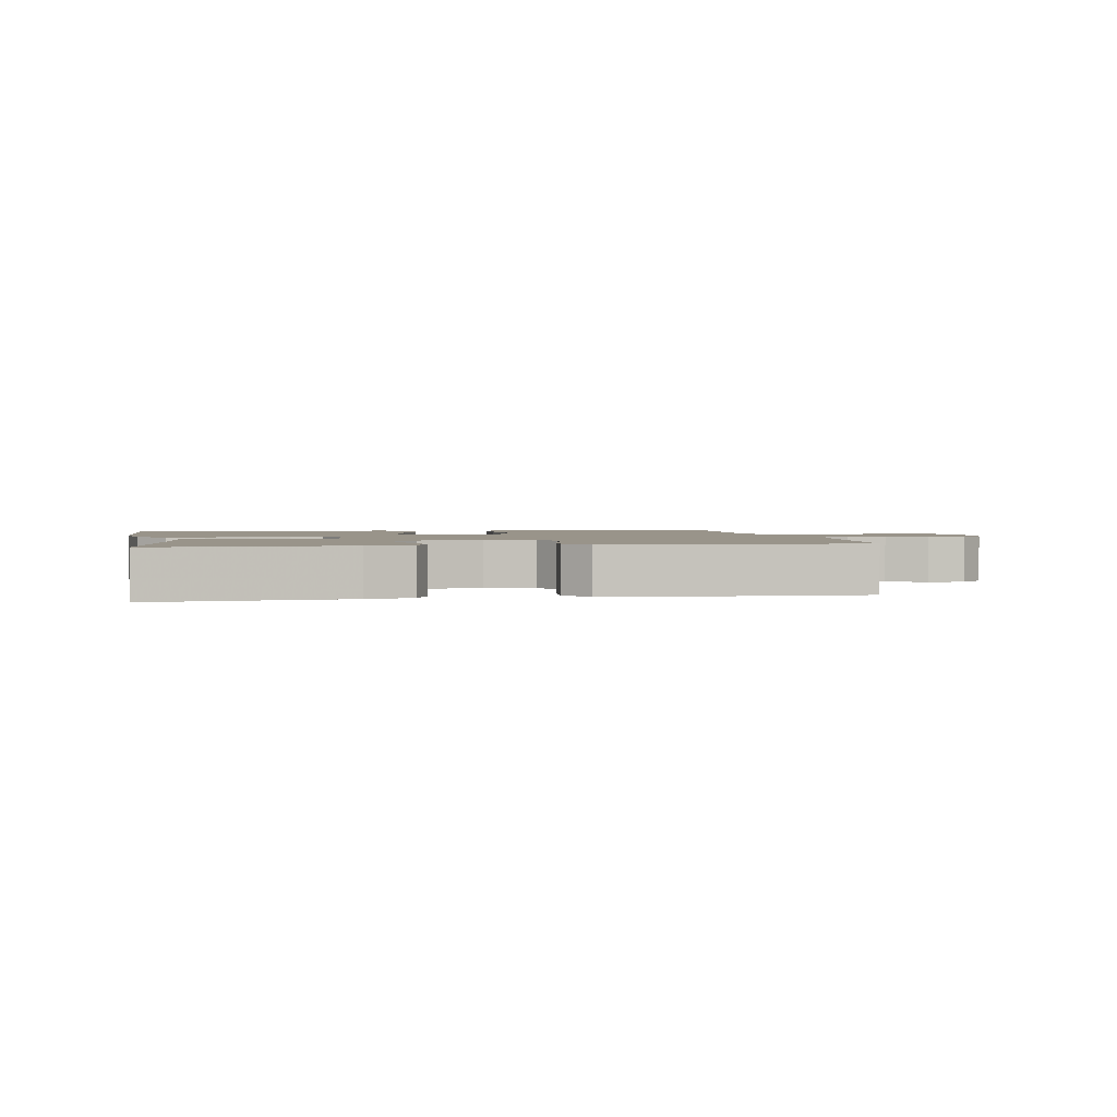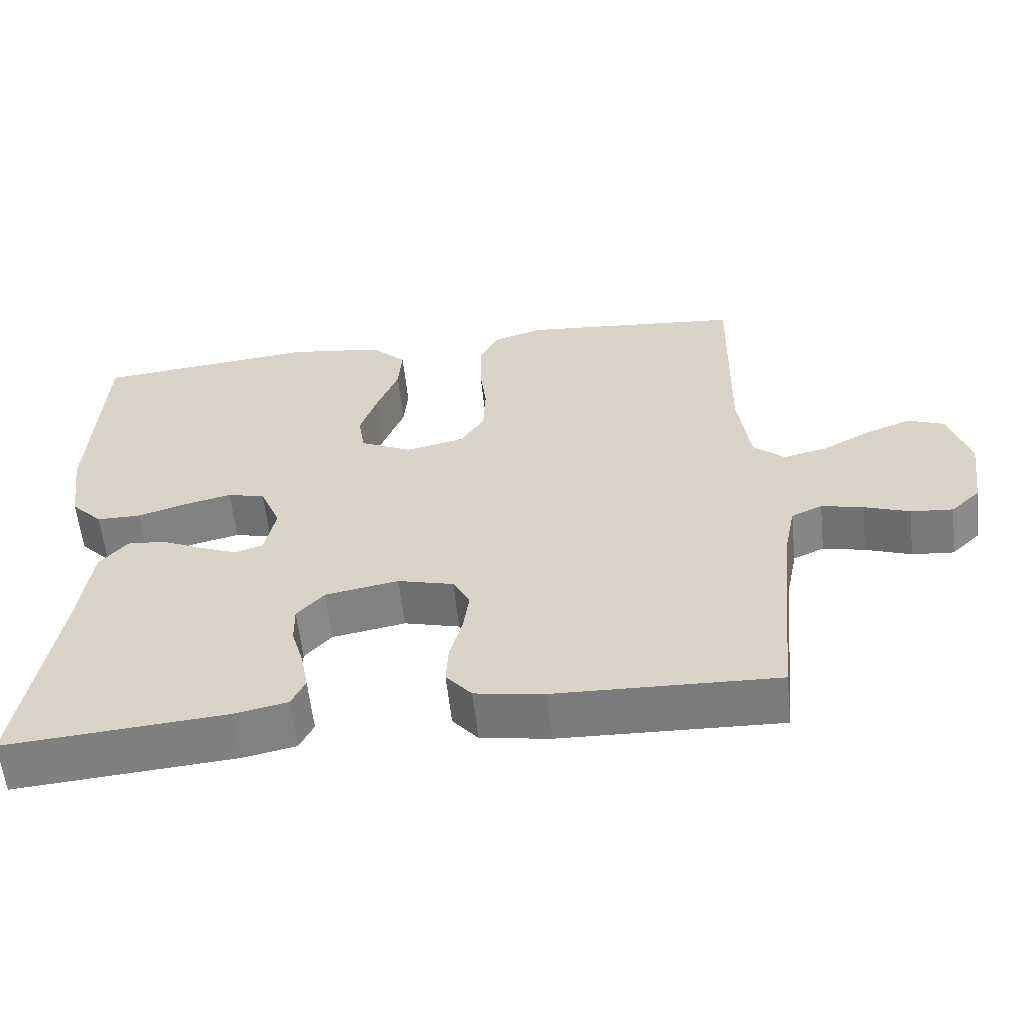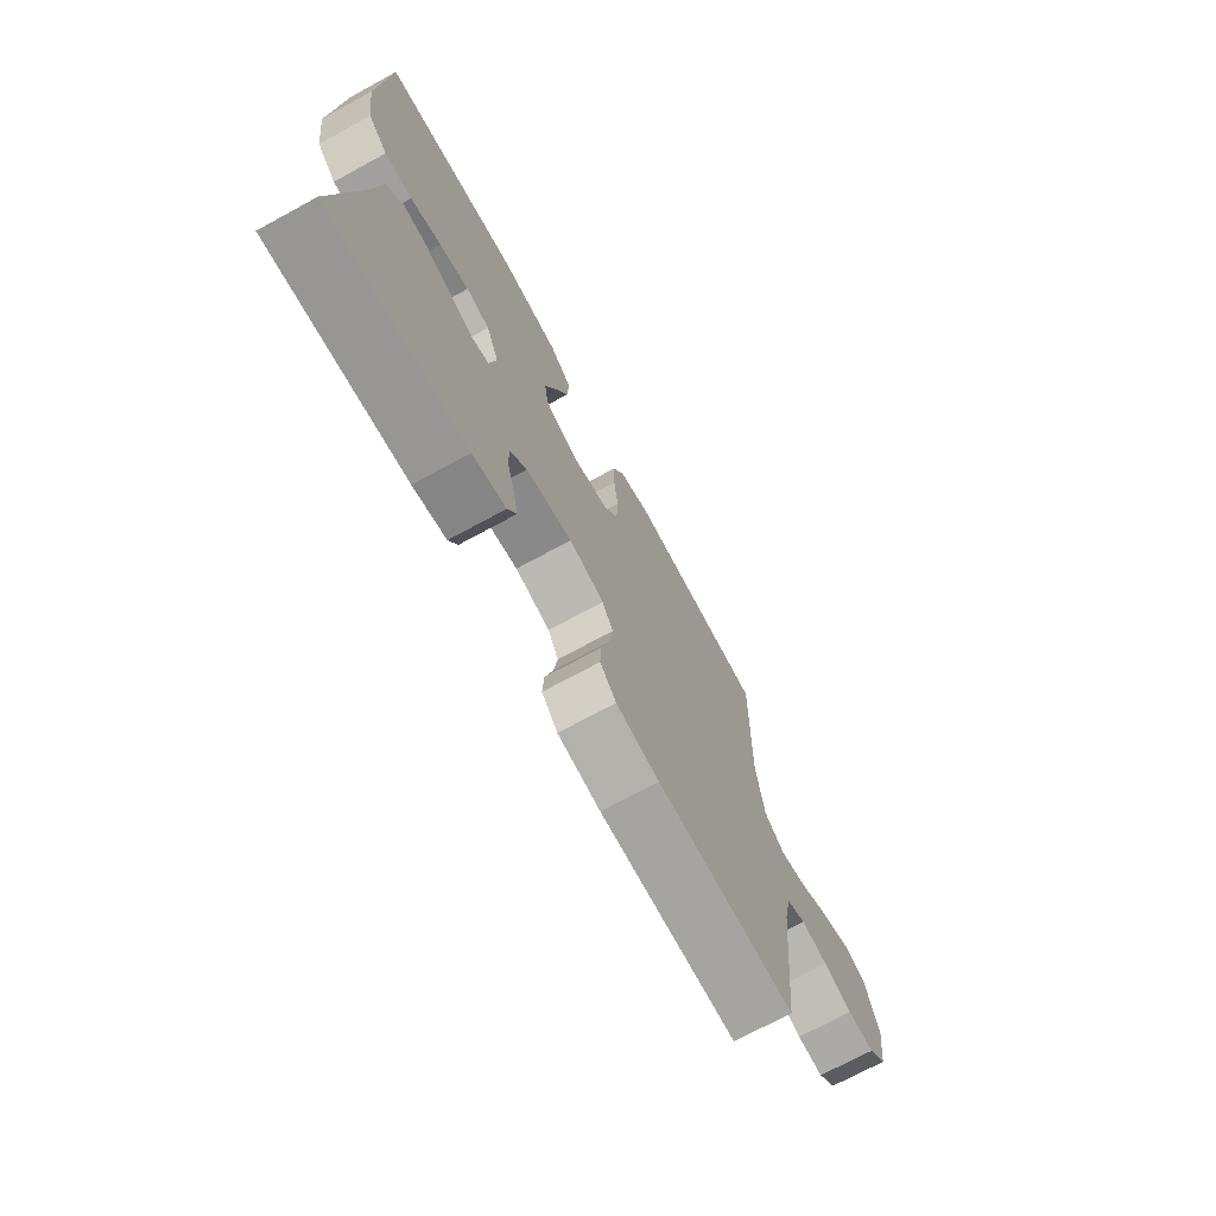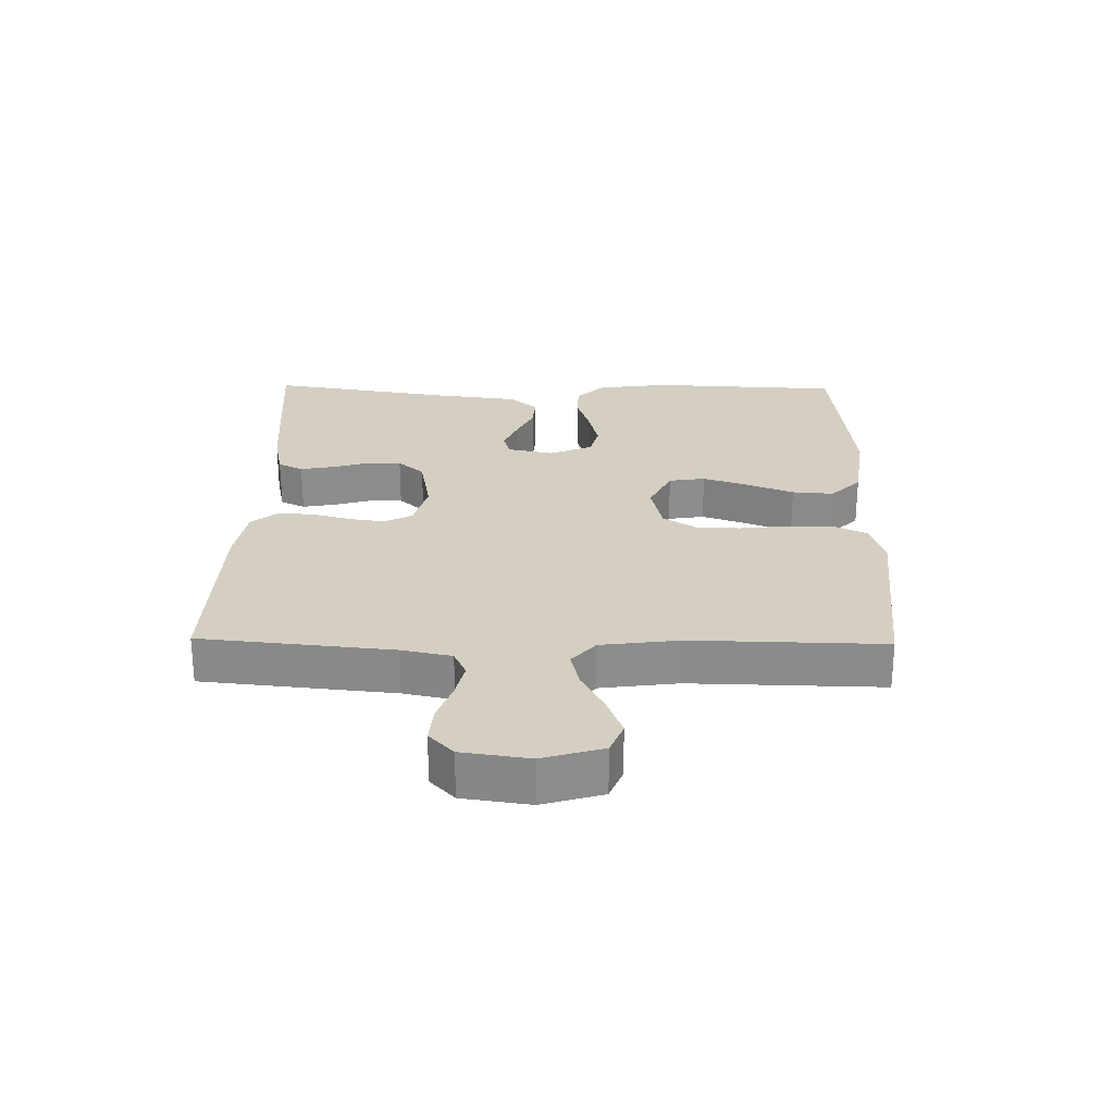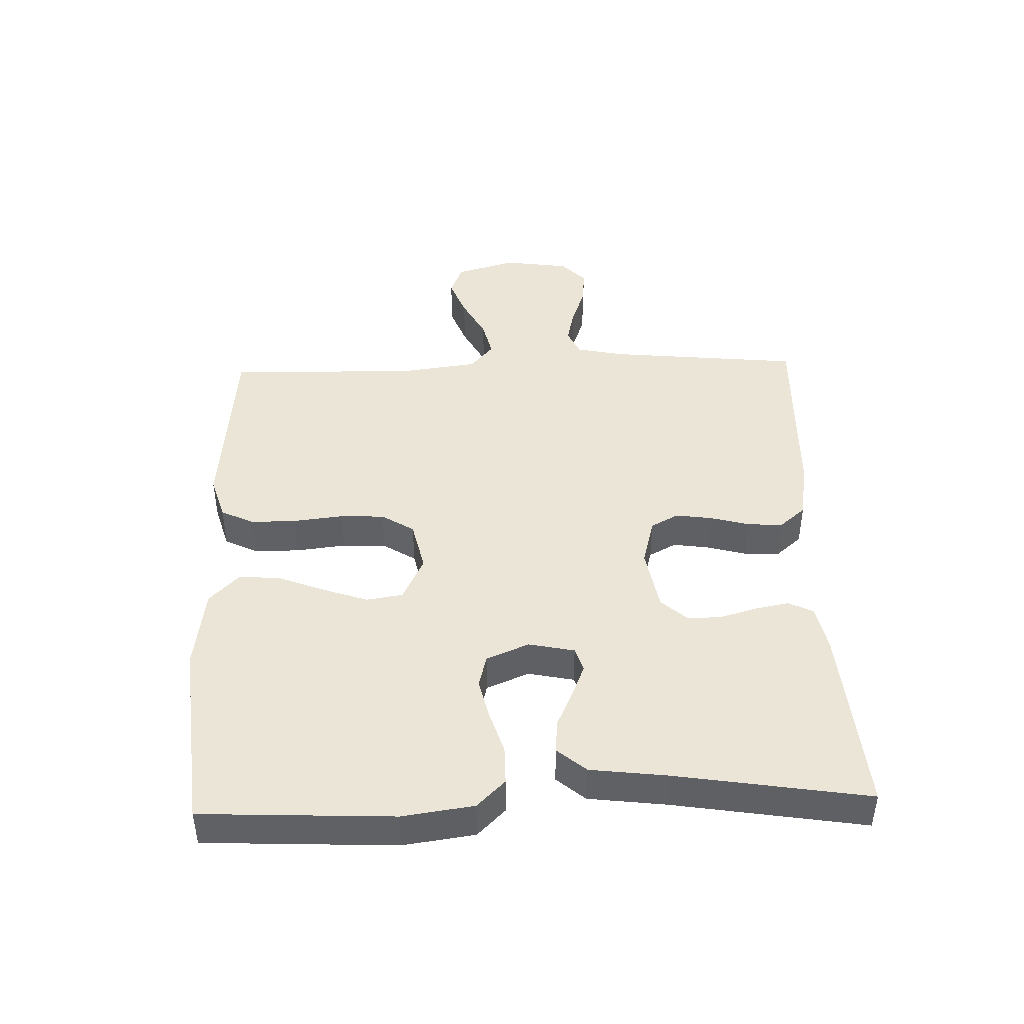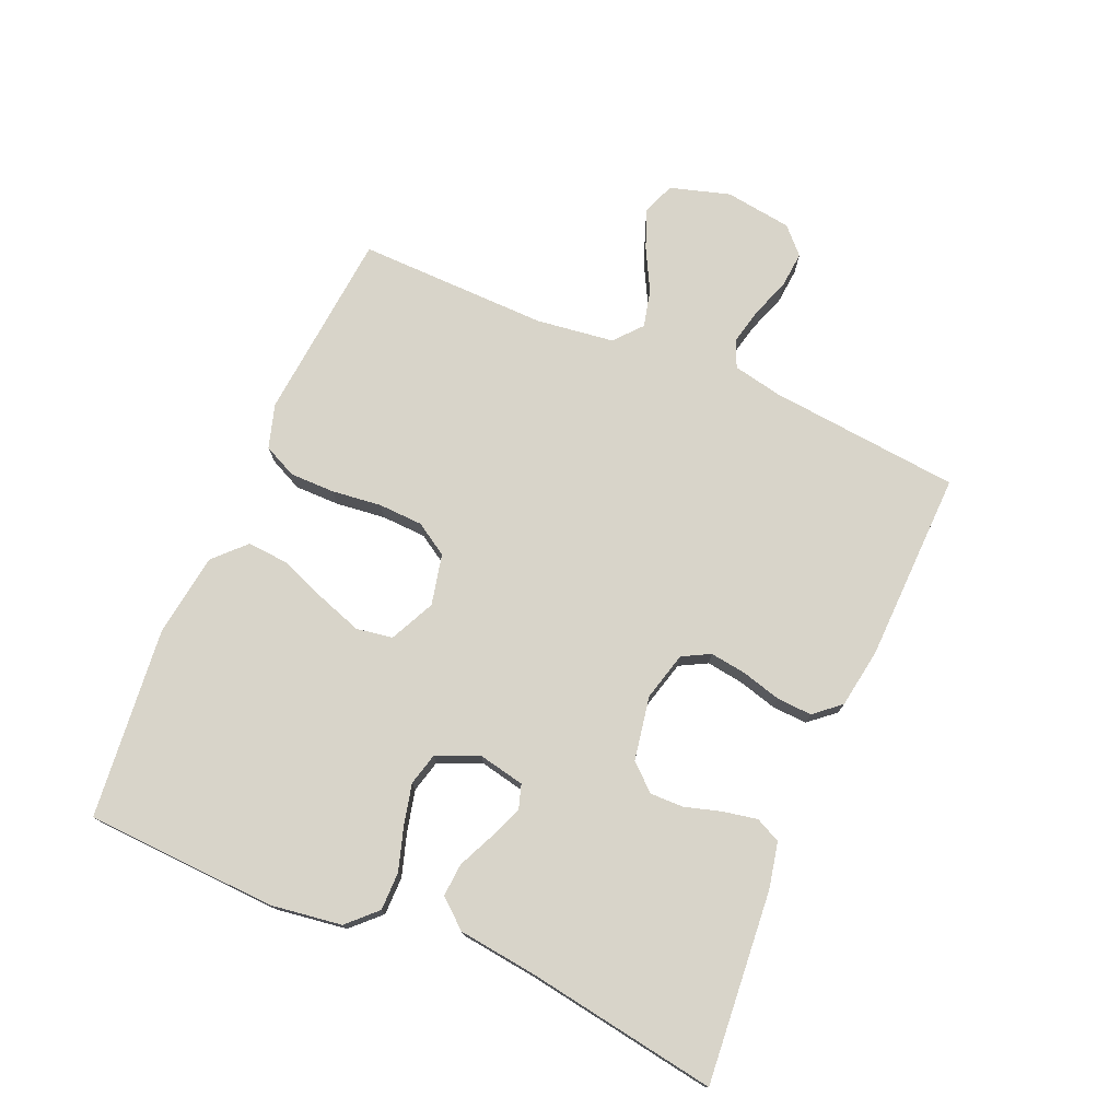
<metadata>
{"format":"obj","ext":"obj","renderer":"f3d","projection":"perspective","resolution":1024,"background":"white","views":[{"elev":1.9,"azim":169.3,"up":"+Y"},{"elev":-58.9,"azim":-173.9,"up":"+Z"},{"elev":-71.8,"azim":118.6,"up":"+Z"},{"elev":25.8,"azim":-89.0,"up":"+Y"},{"elev":44.0,"azim":88.2,"up":"+Y"},{"elev":75.3,"azim":113.2,"up":"+Y"}]}
</metadata>
<code>
v 0.5 0.07 0.5
v 0.514 0.07 0.2
v 0.498 0.07 0.088
v 0.455 0.07 0.044
v 0.395 0.07 0.044
v 0.328 0.07 0.065
v 0.264 0.07 0.08
v 0.213 0.07 0.067
v 0.185 0.07 0
v 0.2 0.07 -0.072
v 0.238 0.07 -0.084
v 0.29 0.07 -0.063
v 0.347 0.07 -0.037
v 0.399 0.07 -0.033
v 0.437 0.07 -0.078
v 0.452 0.07 -0.2
v 0.5 0.07 -0.5
v 0.2 0.07 -0.475
v 0.128 0.07 -0.46
v 0.109 0.07 -0.421
v 0.119 0.07 -0.368
v 0.136 0.07 -0.31
v 0.137 0.07 -0.257
v 0.1 0.07 -0.216
v 0 0.07 -0.198
v -0.076 0.07 -0.218
v -0.099 0.07 -0.261
v -0.091 0.07 -0.318
v -0.074 0.07 -0.38
v -0.071 0.07 -0.435
v -0.106 0.07 -0.476
v -0.2 0.07 -0.491
v -0.5 0.07 -0.5
v -0.53 0.07 -0.2
v -0.546 0.07 -0.122
v -0.588 0.07 -0.103
v -0.645 0.07 -0.116
v -0.707 0.07 -0.138
v -0.764 0.07 -0.143
v -0.804 0.07 -0.105
v -0.819 0.07 0
v -0.791 0.07 0.094
v -0.741 0.07 0.114
v -0.678 0.07 0.09
v -0.612 0.07 0.055
v -0.553 0.07 0.041
v -0.51 0.07 0.078
v -0.494 0.07 0.2
v -0.5 0.07 0.5
v -0.2 0.07 0.527
v -0.131 0.07 0.506
v -0.106 0.07 0.454
v -0.106 0.07 0.383
v -0.115 0.07 0.305
v -0.112 0.07 0.235
v -0.08 0.07 0.184
v 0 0.07 0.166
v 0.071 0.07 0.2
v 0.08 0.07 0.257
v 0.056 0.07 0.327
v 0.027 0.07 0.401
v 0.022 0.07 0.466
v 0.07 0.07 0.513
v 0.2 0.07 0.531
v 0.5 0 0.5
v 0.514 0 0.2
v 0.498 0 0.088
v 0.455 0 0.044
v 0.395 0 0.044
v 0.328 0 0.065
v 0.264 0 0.08
v 0.213 0 0.067
v 0.185 0 0
v 0.2 0 -0.072
v 0.238 0 -0.084
v 0.29 0 -0.063
v 0.347 0 -0.037
v 0.399 0 -0.033
v 0.437 0 -0.078
v 0.452 0 -0.2
v 0.5 0 -0.5
v 0.2 0 -0.475
v 0.128 0 -0.46
v 0.109 0 -0.421
v 0.119 0 -0.368
v 0.136 0 -0.31
v 0.137 0 -0.257
v 0.1 0 -0.216
v 0 0 -0.198
v -0.076 0 -0.218
v -0.099 0 -0.261
v -0.091 0 -0.318
v -0.074 0 -0.38
v -0.071 0 -0.435
v -0.106 0 -0.476
v -0.2 0 -0.491
v -0.5 0 -0.5
v -0.53 0 -0.2
v -0.546 0 -0.122
v -0.588 0 -0.103
v -0.645 0 -0.116
v -0.707 0 -0.138
v -0.764 0 -0.143
v -0.804 0 -0.105
v -0.819 0 0
v -0.791 0 0.094
v -0.741 0 0.114
v -0.678 0 0.09
v -0.612 0 0.055
v -0.553 0 0.041
v -0.51 0 0.078
v -0.494 0 0.2
v -0.5 0 0.5
v -0.2 0 0.527
v -0.131 0 0.506
v -0.106 0 0.454
v -0.106 0 0.383
v -0.115 0 0.305
v -0.112 0 0.235
v -0.08 0 0.184
v 0 0 0.166
v 0.071 0 0.2
v 0.08 0 0.257
v 0.056 0 0.327
v 0.027 0 0.401
v 0.022 0 0.466
v 0.07 0 0.513
v 0.2 0 0.531
f 4 5 6
f 3 4 6
f 2 3 6
f 1 2 6
f 64 1 6
f 63 64 6
f 62 63 6
f 61 62 6
f 60 61 6
f 59 60 6 7
f 58 59 7 8
f 57 58 8 9
f 56 57 9 10
f 52 53 54
f 51 52 54
f 50 51 54
f 49 50 54
f 48 49 54
f 47 48 54 55
f 46 47 55 56
f 43 44 45
f 42 43 45
f 41 42 45
f 40 41 45
f 39 40 45
f 38 39 45
f 37 38 45
f 36 37 45 46
f 46 56 10
f 36 46 10
f 35 36 10
f 32 33 34
f 31 32 34
f 30 31 34
f 29 30 34
f 28 29 34
f 27 28 34 35
f 20 21 22
f 19 20 22
f 18 19 22
f 17 18 22
f 16 17 22
f 16 22 23
f 15 16 23
f 14 15 23
f 13 14 23
f 12 13 23
f 11 12 23 24
f 26 27 35
f 35 10 11
f 26 35 11
f 25 26 11
f 11 24 25
f 70 69 68
f 70 68 67
f 70 67 66
f 70 66 65
f 70 65 128
f 70 128 127
f 70 127 126
f 70 126 125
f 70 125 124
f 71 70 124 123
f 72 71 123 122
f 73 72 122 121
f 74 73 121 120
f 118 117 116
f 118 116 115
f 118 115 114
f 118 114 113
f 118 113 112
f 119 118 112 111
f 120 119 111 110
f 109 108 107
f 109 107 106
f 109 106 105
f 109 105 104
f 109 104 103
f 109 103 102
f 109 102 101
f 110 109 101 100
f 74 120 110
f 74 110 100
f 74 100 99
f 98 97 96
f 98 96 95
f 98 95 94
f 98 94 93
f 98 93 92
f 99 98 92 91
f 86 85 84
f 86 84 83
f 86 83 82
f 86 82 81
f 86 81 80
f 87 86 80
f 87 80 79
f 87 79 78
f 87 78 77
f 87 77 76
f 88 87 76 75
f 99 91 90
f 75 74 99
f 75 99 90
f 75 90 89
f 89 88 75
f 1 65 66 2
f 2 66 67 3
f 3 67 68 4
f 4 68 69 5
f 5 69 70 6
f 6 70 71 7
f 7 71 72 8
f 8 72 73 9
f 9 73 74 10
f 10 74 75 11
f 11 75 76 12
f 12 76 77 13
f 13 77 78 14
f 14 78 79 15
f 15 79 80 16
f 16 80 81 17
f 17 81 82 18
f 18 82 83 19
f 19 83 84 20
f 20 84 85 21
f 21 85 86 22
f 22 86 87 23
f 23 87 88 24
f 24 88 89 25
f 25 89 90 26
f 26 90 91 27
f 27 91 92 28
f 28 92 93 29
f 29 93 94 30
f 30 94 95 31
f 31 95 96 32
f 32 96 97 33
f 33 97 98 34
f 34 98 99 35
f 35 99 100 36
f 36 100 101 37
f 37 101 102 38
f 38 102 103 39
f 39 103 104 40
f 40 104 105 41
f 41 105 106 42
f 42 106 107 43
f 43 107 108 44
f 44 108 109 45
f 45 109 110 46
f 46 110 111 47
f 47 111 112 48
f 48 112 113 49
f 49 113 114 50
f 50 114 115 51
f 51 115 116 52
f 52 116 117 53
f 53 117 118 54
f 54 118 119 55
f 55 119 120 56
f 56 120 121 57
f 57 121 122 58
f 58 122 123 59
f 59 123 124 60
f 60 124 125 61
f 61 125 126 62
f 62 126 127 63
f 63 127 128 64
f 64 128 65 1

</code>
